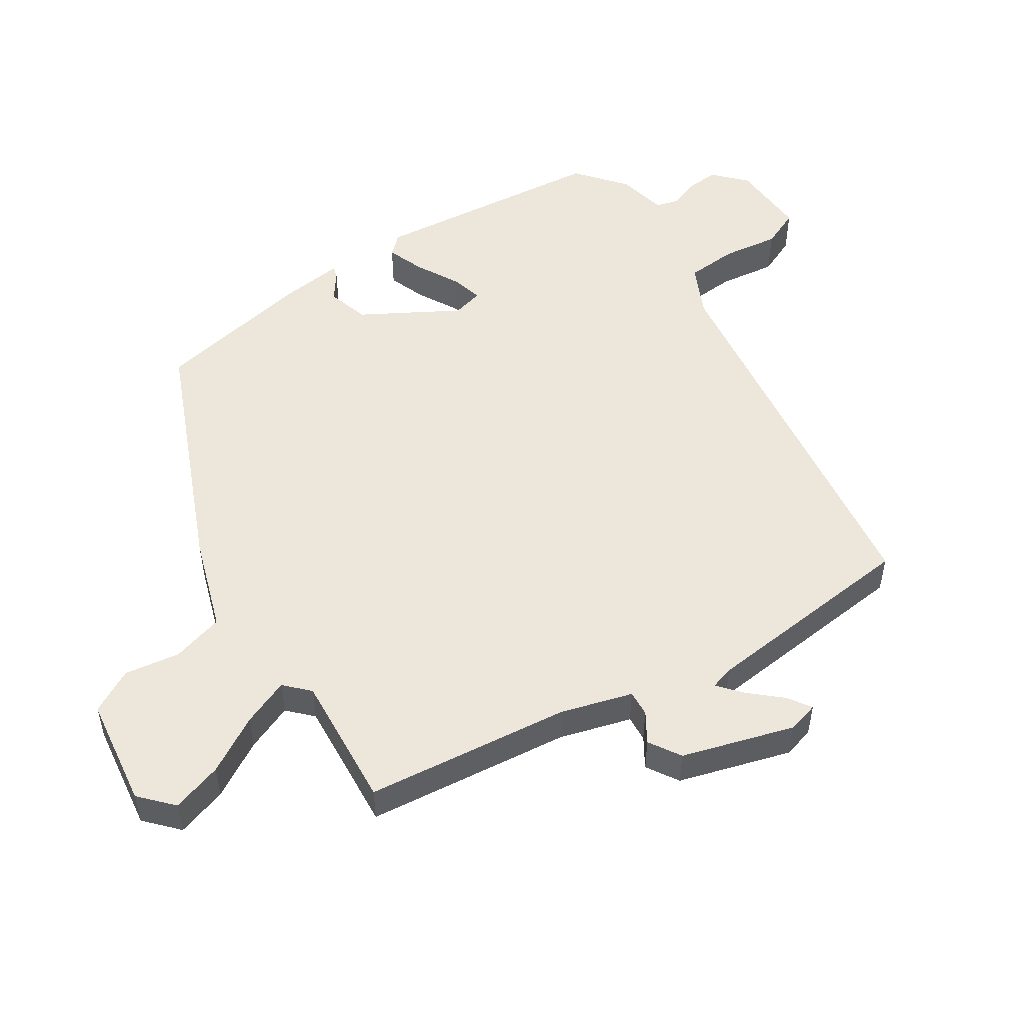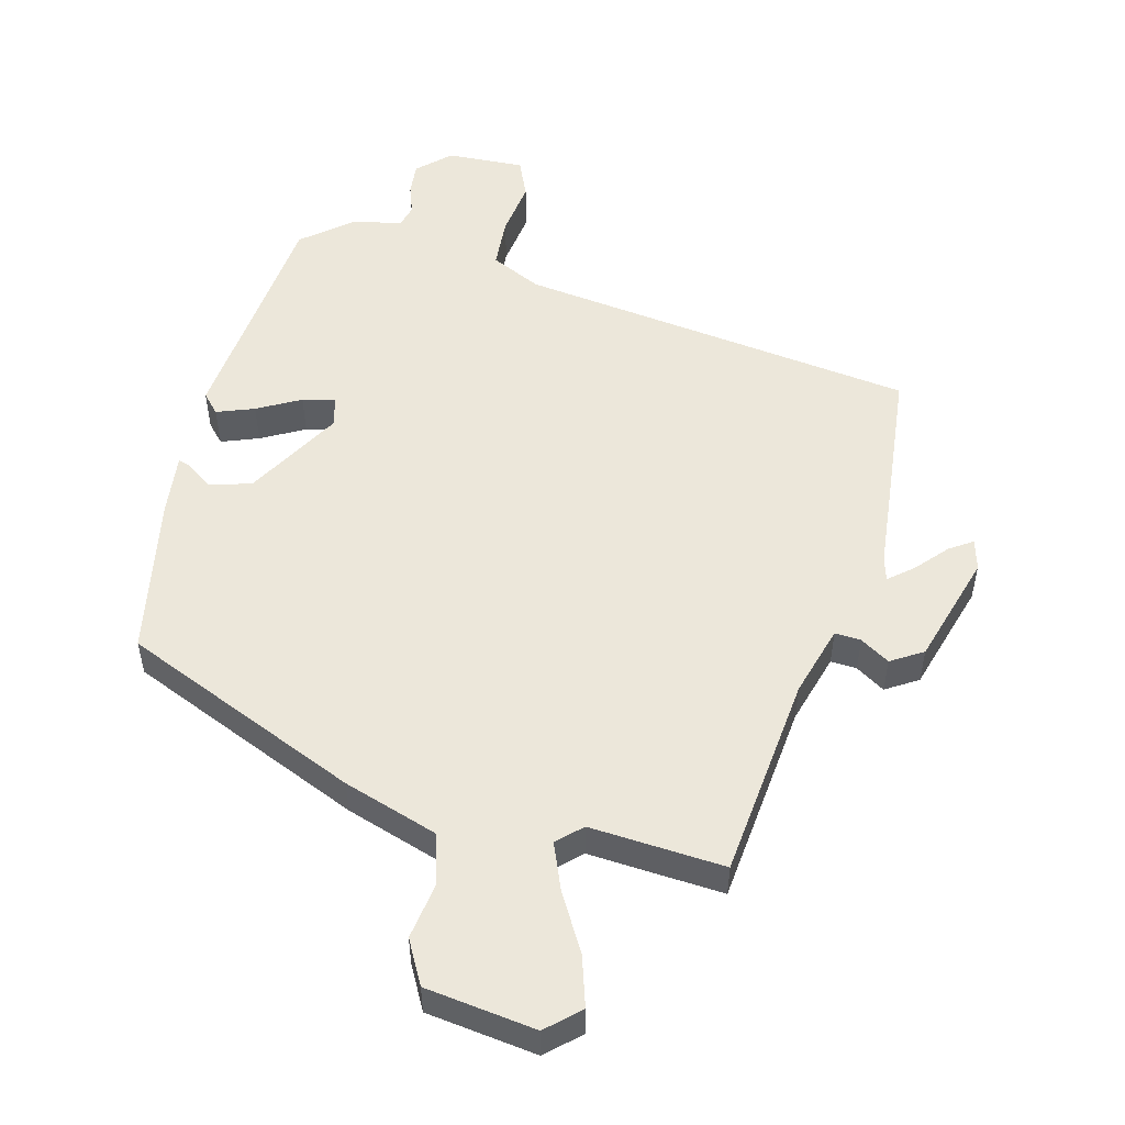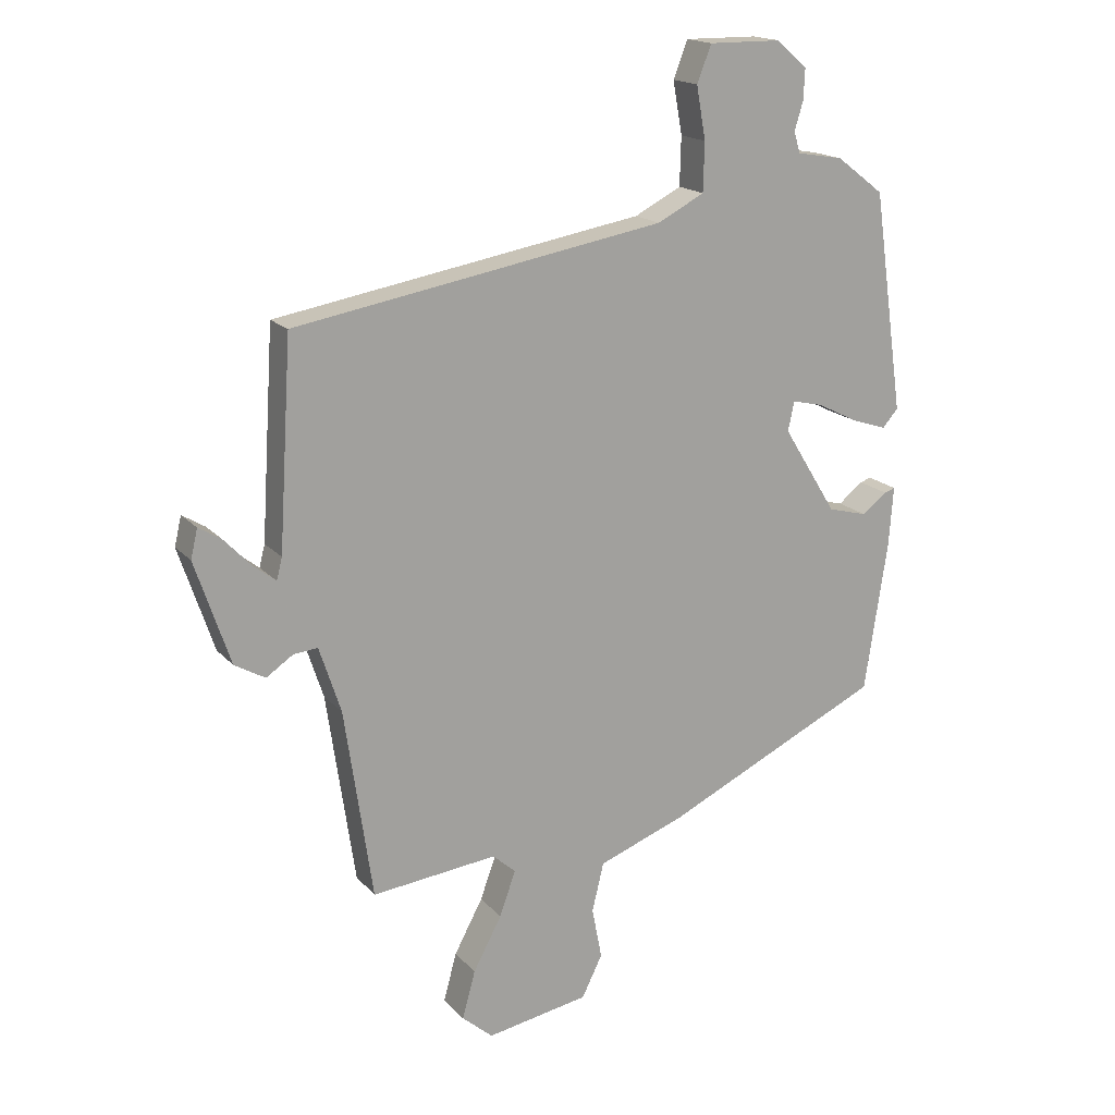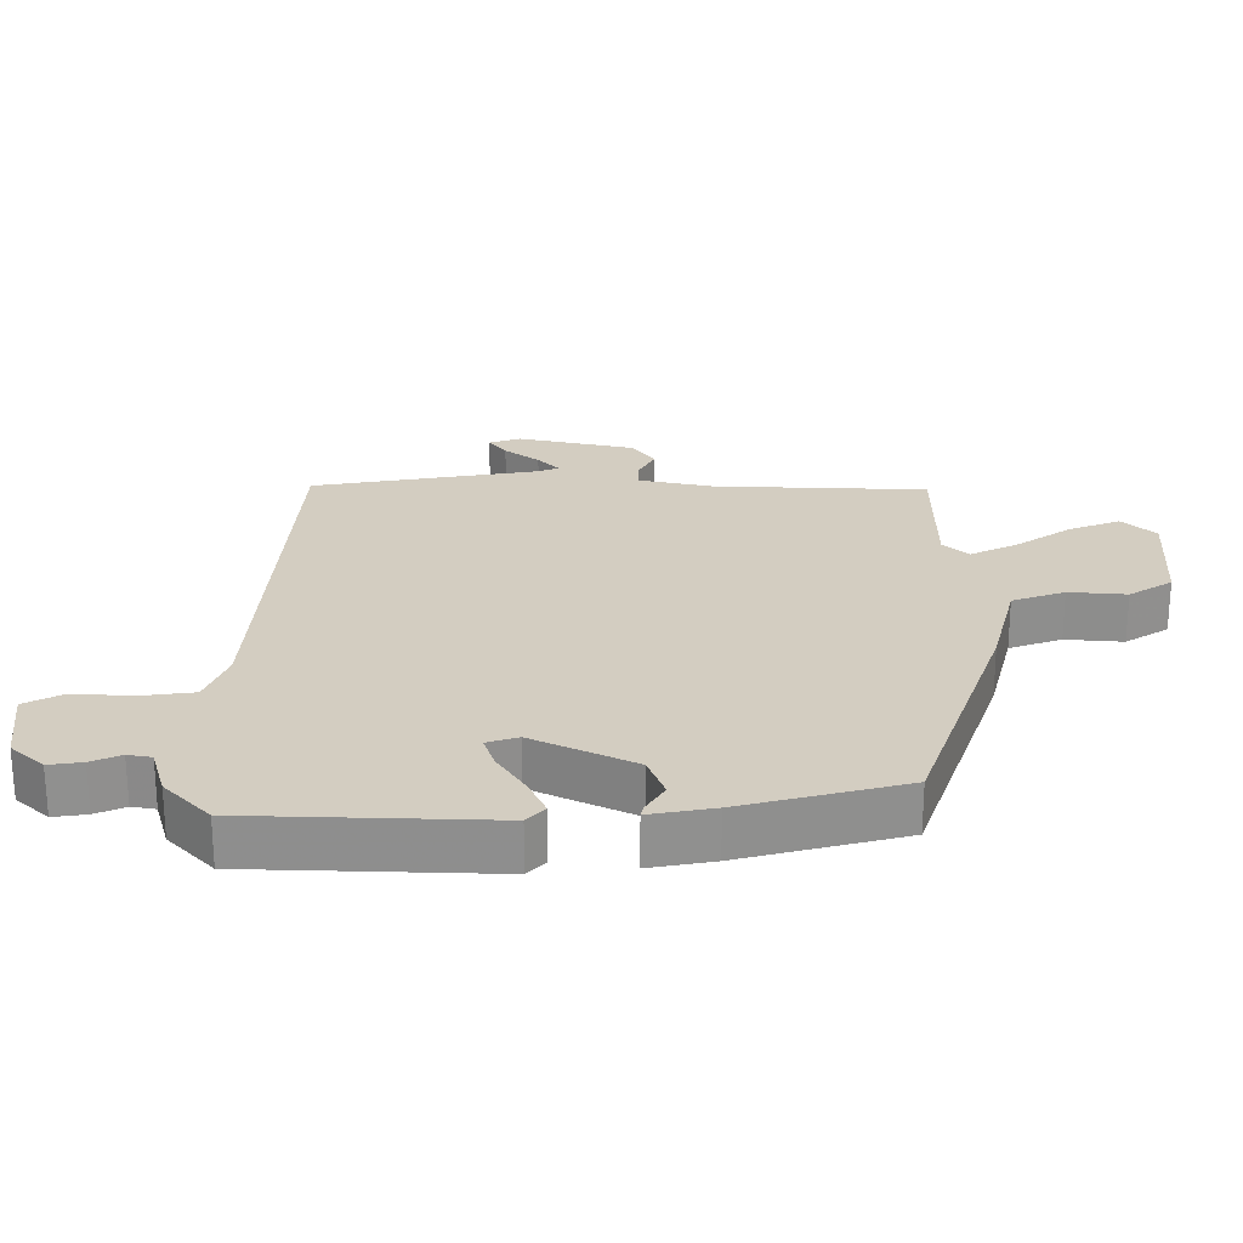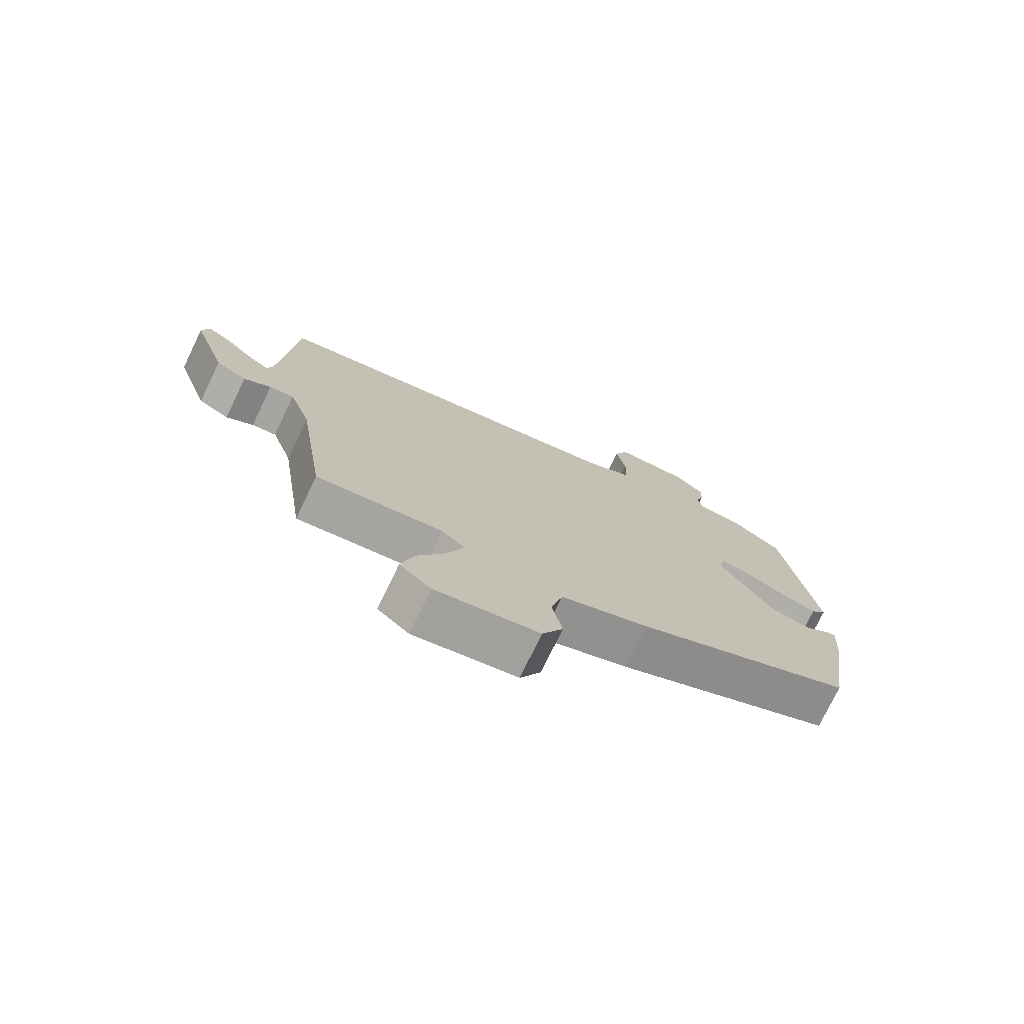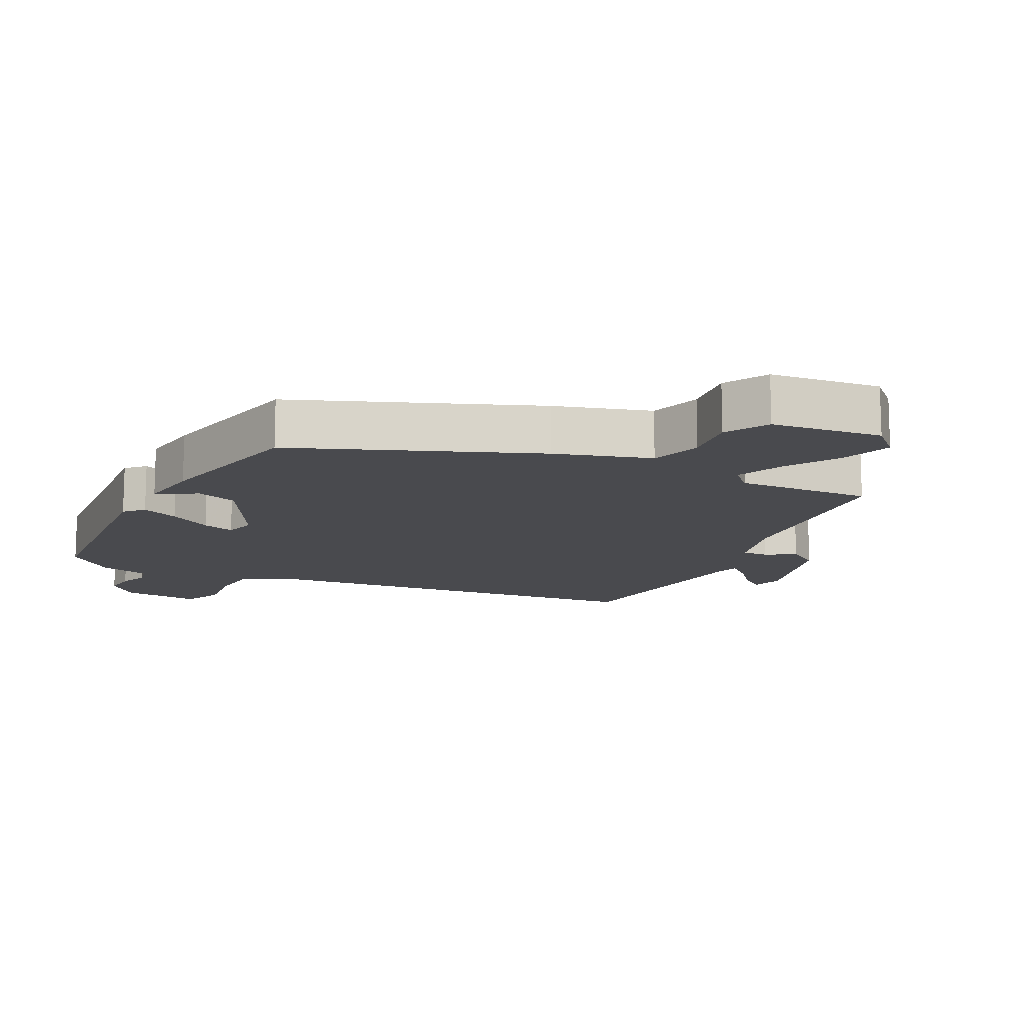
<metadata>
{"format":"obj","ext":"obj","renderer":"f3d","projection":"perspective","resolution":1024,"background":"white","views":[{"elev":51.8,"azim":-125.2,"up":"+Y"},{"elev":52.4,"azim":-167.9,"up":"+Y"},{"elev":17.4,"azim":-27.3,"up":"+Z"},{"elev":24.8,"azim":83.9,"up":"+Y"},{"elev":-75.7,"azim":-25.8,"up":"+Z"},{"elev":-13.4,"azim":149.8,"up":"+Y"}]}
</metadata>
<code>
v 0.478 0.07 -0.341
v 0.127 0.07 -0.507
v -0.013 0.07 -0.559
v -0.032 0.07 -0.638
v -0.016 0.07 -0.721
v -0.049 0.07 -0.788
v -0.214 0.07 -0.817
v -0.264 0.07 -0.774
v -0.243 0.07 -0.697
v -0.197 0.07 -0.611
v -0.171 0.07 -0.539
v -0.208 0.07 -0.506
v -0.41 0.07 -0.528
v -0.455 0.07 -0.221
v -0.49 0.07 -0.115
v -0.529 0.07 -0.119
v -0.572 0.07 -0.148
v -0.621 0.07 -0.12
v -0.677 0.07 0.046
v -0.666 0.07 0.093
v -0.63 0.07 0.071
v -0.586 0.07 0.025
v -0.55 0.07 -0.003
v -0.541 0.07 0.032
v -0.52 0.07 0.363
v 0.075 0.07 0.466
v 0.15 0.07 0.505
v 0.152 0.07 0.583
v 0.137 0.07 0.667
v 0.16 0.07 0.726
v 0.277 0.07 0.725
v 0.326 0.07 0.682
v 0.324 0.07 0.633
v 0.31 0.07 0.588
v 0.32 0.07 0.554
v 0.395 0.07 0.541
v 0.471 0.07 0.483
v 0.521 0.07 0.13
v 0.496 0.07 0.101
v 0.439 0.07 0.12
v 0.373 0.07 0.153
v 0.324 0.07 0.164
v 0.314 0.07 0.117
v 0.401 0.07 -0.023
v 0.465 0.07 -0.04
v 0.505 0.07 -0.009
v 0.522 0.07 -0.003
v 0.515 0.07 -0.098
v 0.478 0 -0.341
v 0.127 0 -0.507
v -0.013 0 -0.559
v -0.032 0 -0.638
v -0.016 0 -0.721
v -0.049 0 -0.788
v -0.214 0 -0.817
v -0.264 0 -0.774
v -0.243 0 -0.697
v -0.197 0 -0.611
v -0.171 0 -0.539
v -0.208 0 -0.506
v -0.41 0 -0.528
v -0.455 0 -0.221
v -0.49 0 -0.115
v -0.529 0 -0.119
v -0.572 0 -0.148
v -0.621 0 -0.12
v -0.677 0 0.046
v -0.666 0 0.093
v -0.63 0 0.071
v -0.586 0 0.025
v -0.55 0 -0.003
v -0.541 0 0.032
v -0.52 0 0.363
v 0.075 0 0.466
v 0.15 0 0.505
v 0.152 0 0.583
v 0.137 0 0.667
v 0.16 0 0.726
v 0.277 0 0.725
v 0.326 0 0.682
v 0.324 0 0.633
v 0.31 0 0.588
v 0.32 0 0.554
v 0.395 0 0.541
v 0.471 0 0.483
v 0.521 0 0.13
v 0.496 0 0.101
v 0.439 0 0.12
v 0.373 0 0.153
v 0.324 0 0.164
v 0.314 0 0.117
v 0.401 0 -0.023
v 0.465 0 -0.04
v 0.505 0 -0.009
v 0.522 0 -0.003
v 0.515 0 -0.098
f 1 2 3
f 48 1 3
f 47 48 3
f 46 47 3
f 45 46 3
f 44 45 3
f 43 44 3
f 42 43 3
f 39 40 41
f 38 39 41
f 37 38 41
f 36 37 41
f 35 36 41
f 34 35 41 42
f 32 33 34
f 31 32 34
f 30 31 34
f 29 30 34
f 28 29 34
f 27 28 34 42
f 26 27 42 3
f 26 3 4
f 25 26 4
f 24 25 4
f 20 21 22
f 19 20 22
f 18 19 22
f 17 18 22
f 16 17 22
f 15 16 22 23
f 12 13 14
f 11 12 14 15
f 8 9 10
f 7 8 10
f 6 7 10
f 5 6 10
f 4 5 10
f 4 10 11
f 15 23 24
f 11 15 24
f 4 11 24
f 51 50 49
f 51 49 96
f 51 96 95
f 51 95 94
f 51 94 93
f 51 93 92
f 51 92 91
f 51 91 90
f 89 88 87
f 89 87 86
f 89 86 85
f 89 85 84
f 89 84 83
f 90 89 83 82
f 82 81 80
f 82 80 79
f 82 79 78
f 82 78 77
f 82 77 76
f 90 82 76 75
f 51 90 75 74
f 52 51 74
f 52 74 73
f 52 73 72
f 70 69 68
f 70 68 67
f 70 67 66
f 70 66 65
f 70 65 64
f 71 70 64 63
f 62 61 60
f 63 62 60 59
f 58 57 56
f 58 56 55
f 58 55 54
f 58 54 53
f 58 53 52
f 59 58 52
f 72 71 63
f 72 63 59
f 72 59 52
f 1 49 50 2
f 2 50 51 3
f 3 51 52 4
f 4 52 53 5
f 5 53 54 6
f 6 54 55 7
f 7 55 56 8
f 8 56 57 9
f 9 57 58 10
f 10 58 59 11
f 11 59 60 12
f 12 60 61 13
f 13 61 62 14
f 14 62 63 15
f 15 63 64 16
f 16 64 65 17
f 17 65 66 18
f 18 66 67 19
f 19 67 68 20
f 20 68 69 21
f 21 69 70 22
f 22 70 71 23
f 23 71 72 24
f 24 72 73 25
f 25 73 74 26
f 26 74 75 27
f 27 75 76 28
f 28 76 77 29
f 29 77 78 30
f 30 78 79 31
f 31 79 80 32
f 32 80 81 33
f 33 81 82 34
f 34 82 83 35
f 35 83 84 36
f 36 84 85 37
f 37 85 86 38
f 38 86 87 39
f 39 87 88 40
f 40 88 89 41
f 41 89 90 42
f 42 90 91 43
f 43 91 92 44
f 44 92 93 45
f 45 93 94 46
f 46 94 95 47
f 47 95 96 48
f 48 96 49 1

</code>
